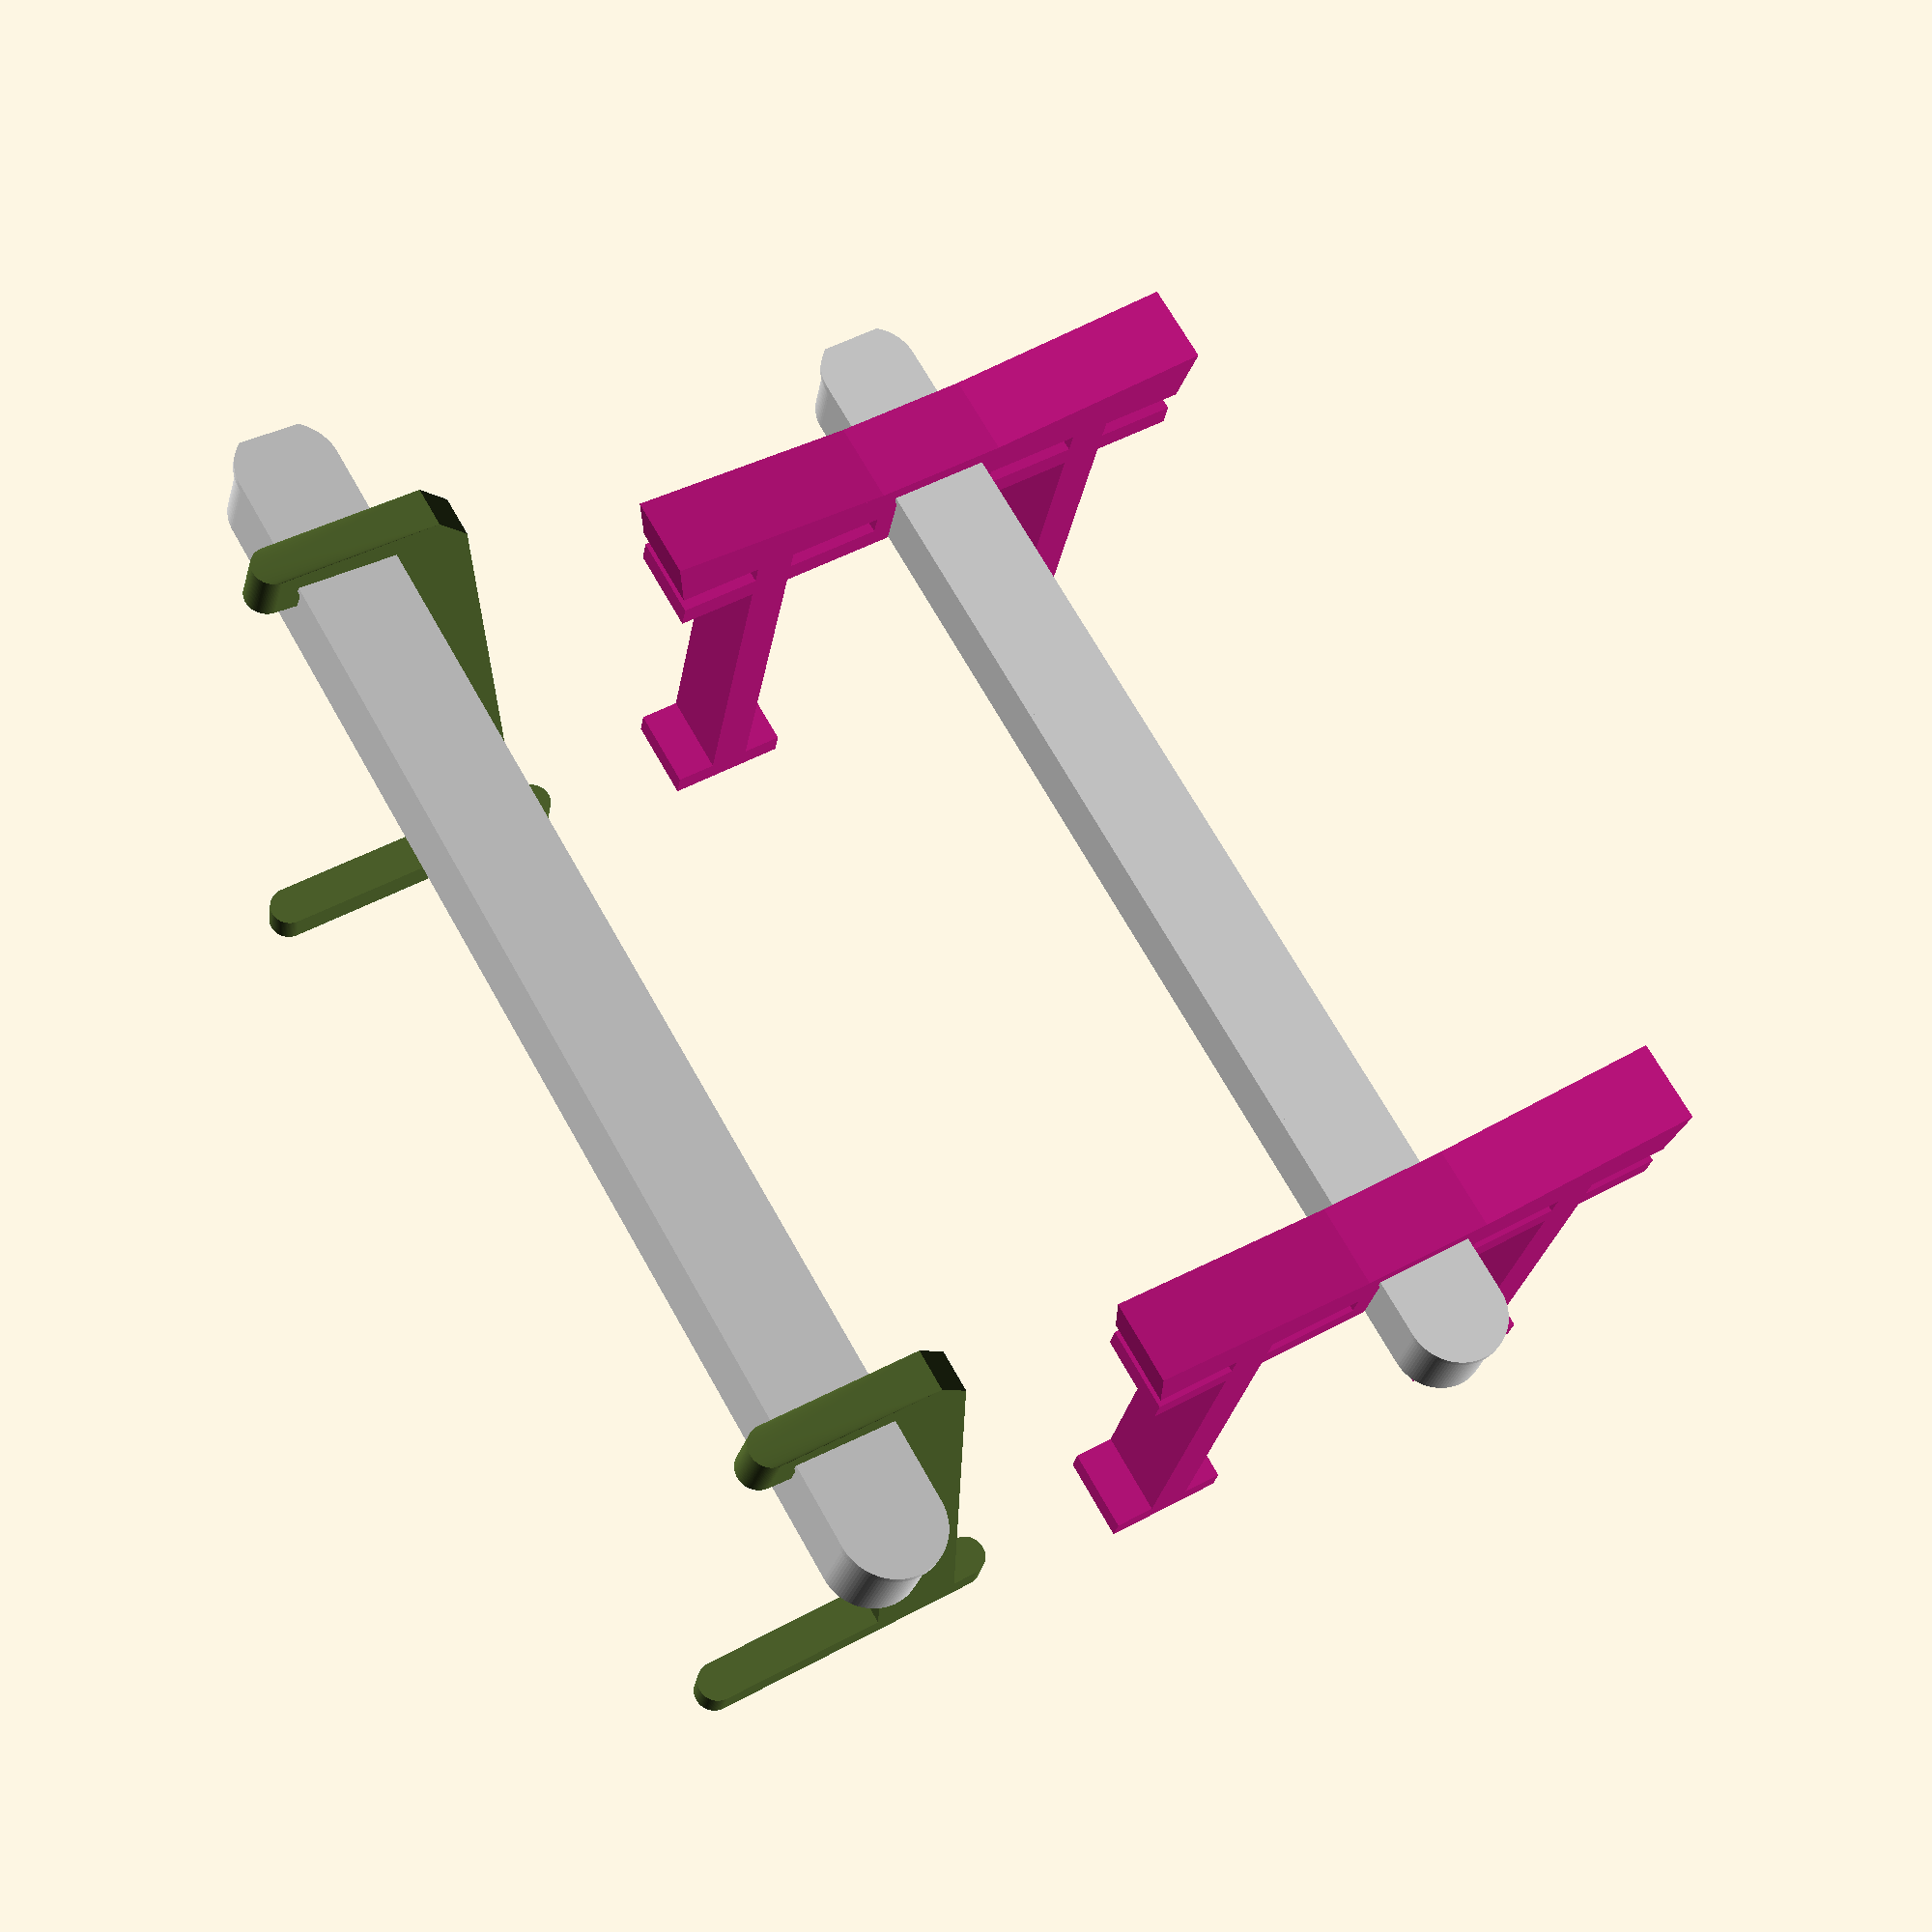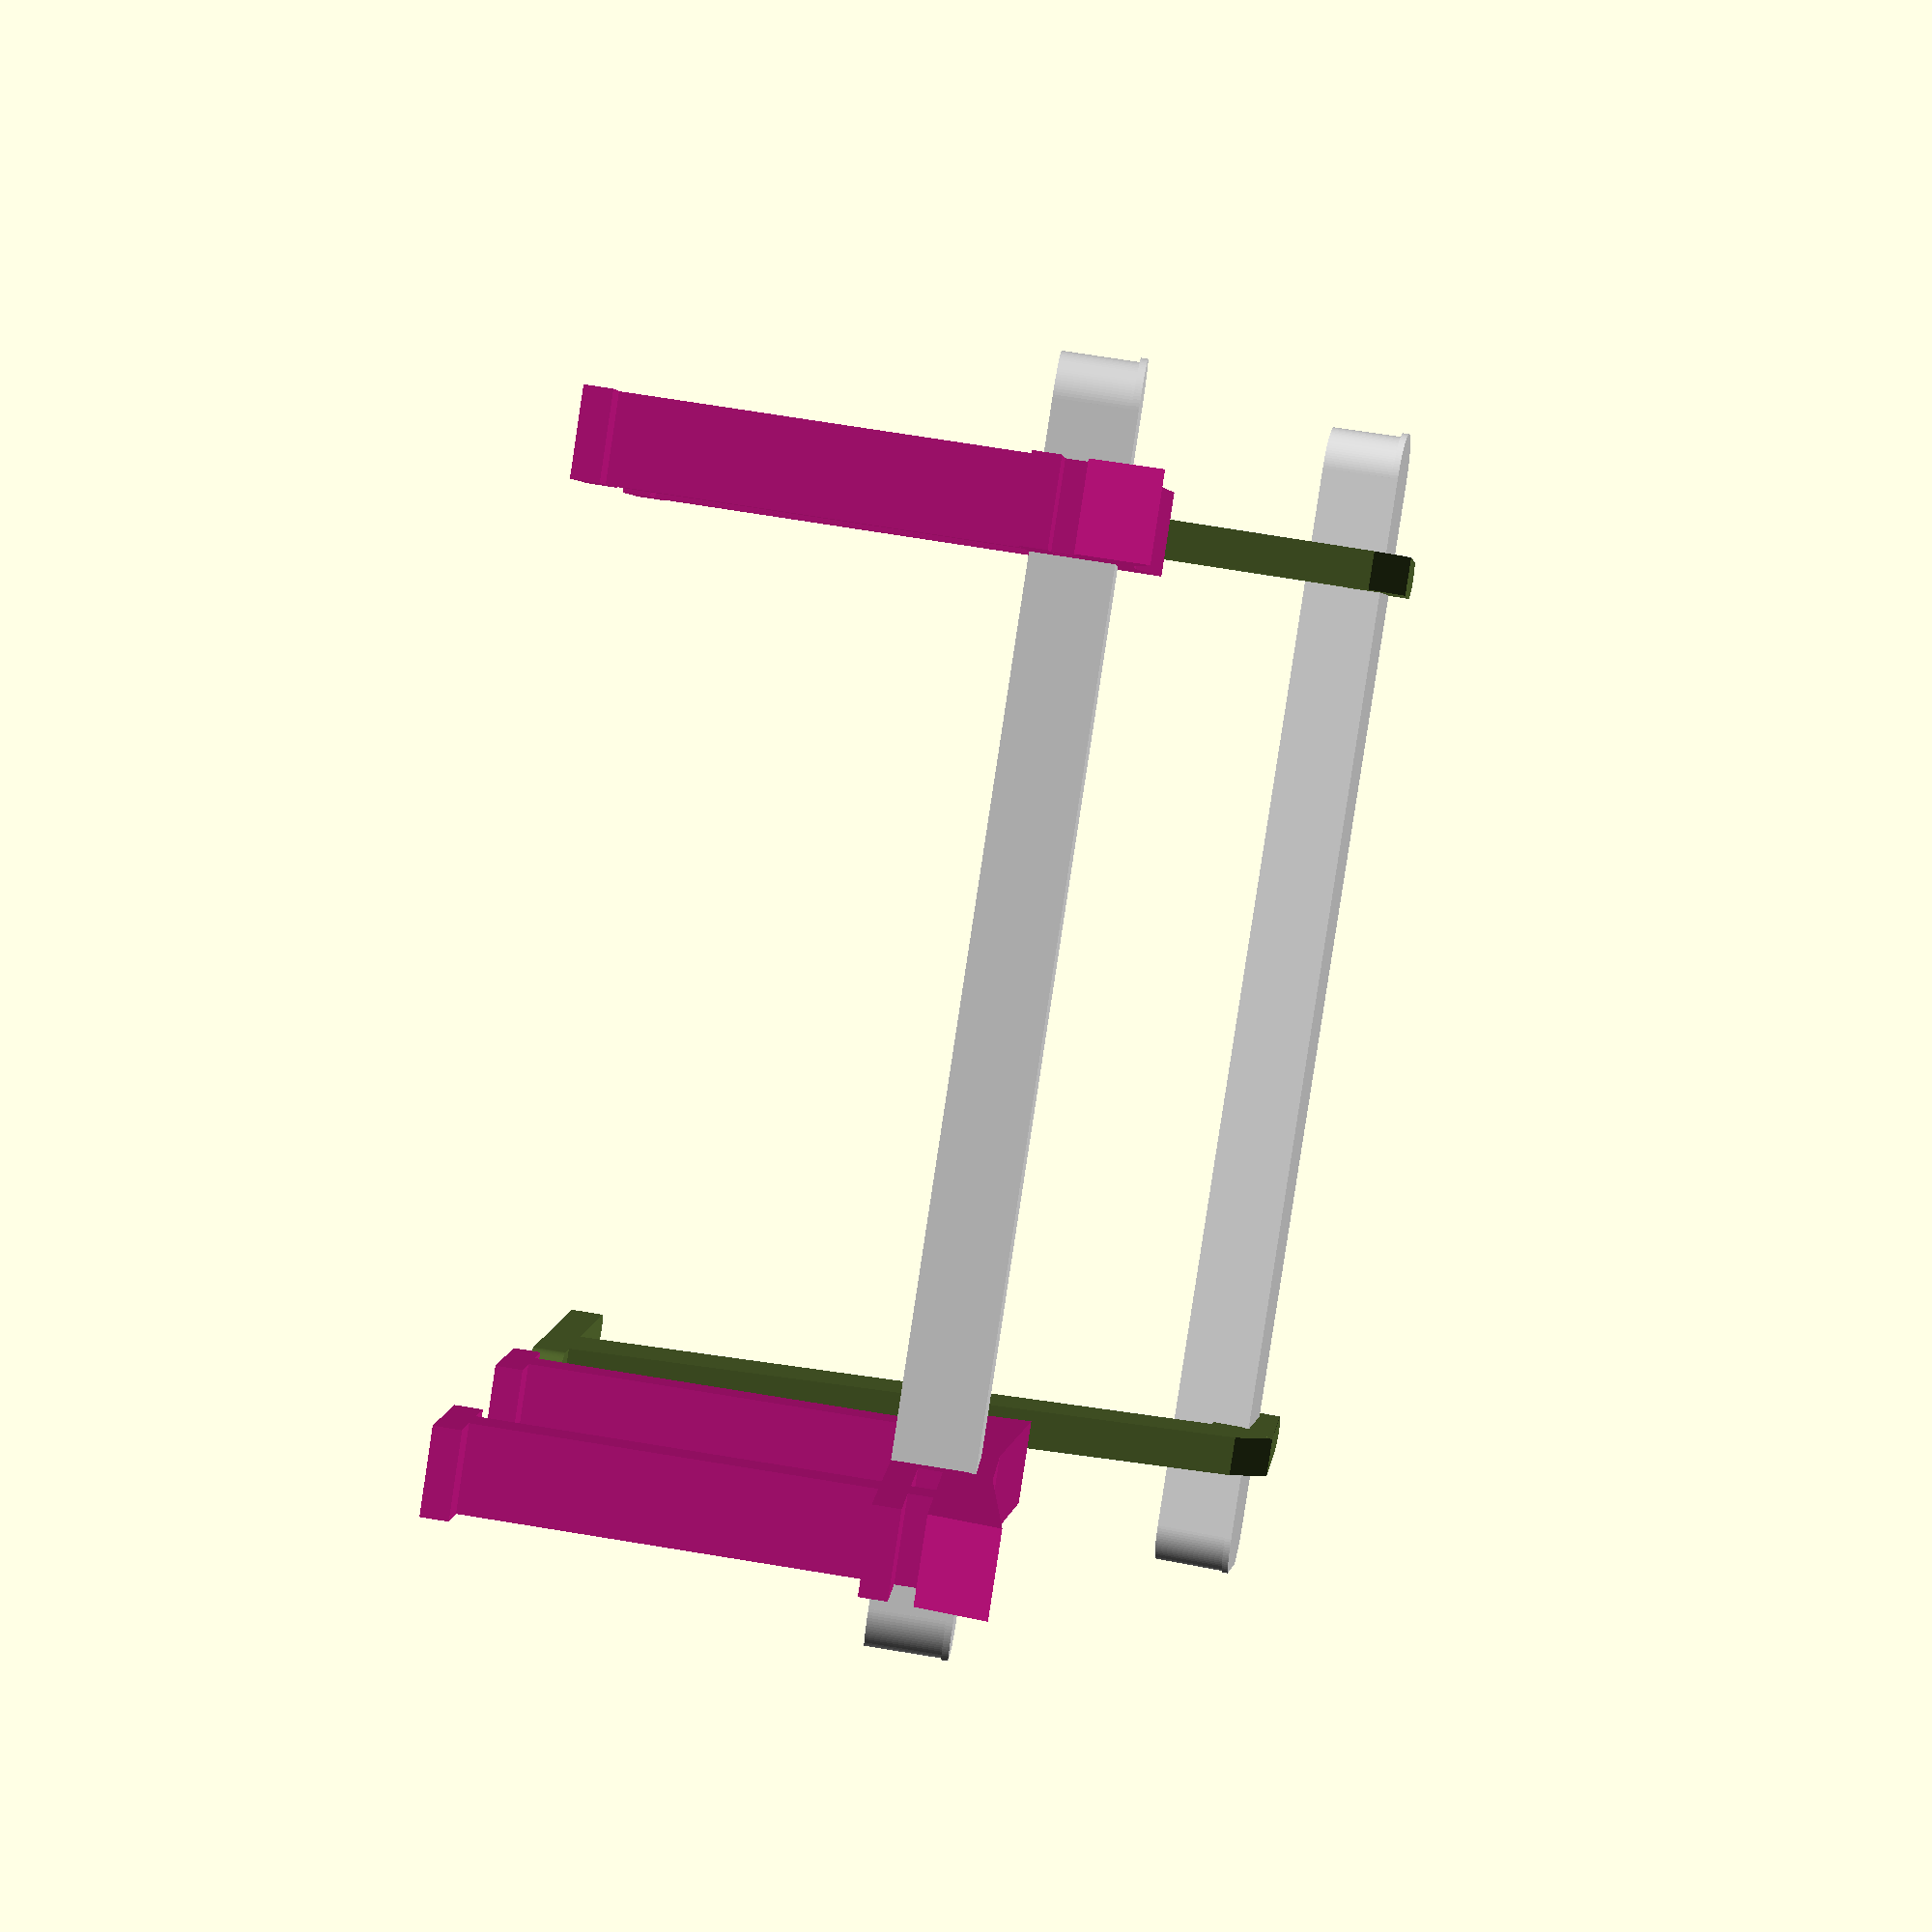
<openscad>
$fn=100;

if($preview){
  translate([0,100,0])torii();
  translate([0,-100,0])street();
}else{
  // Put parts for 3D printing here and press F6
  $fn=300;
  cutter(1,140,-30);
}

// Assemblies
// Streetlamp style stand
module street(){
  color("Gainsboro")translate([0,0,200])rotate([-7,0,0])rolfstorp();
  for(i=[-1:2:1]){
    color("DarkOliveGreen")translate([140*i,0,0])street_stand();
  }
}

// Torii style stand
module torii(){
  color("Gainsboro")translate([0,0,120])rolfstorp();
  for(i=[-1:2:1]){
    color("MediumVioletRed")translate([140*i,0,0])torii_stand();
  }
}

// Helper
// 3D print splitter
module cutter(side=0,cuth=0,cuta=0){
  difference(){
  street_stand();
    union(){
      translate([0,0,cuth])rotate([cuta+180*side,0,0])translate([-500/2,-500/2,0])cube([500,500,500]);
    }
    translate([-12/2,40+5/2,cuth-30])rotate([cuta+180*side,0,0])translate([0,5,-5-9.5*side])cube([12,5,10]);
  }
  translate([-12/2,40+5/2,cuth-30])rotate([cuta+180*side,0,0])translate([0,-10,4.5-9.5*side])cube([12,5,10]);
}

// Parts
// Steetlamp style
module street_stand(){
  t=12;
  h=200;
  difference(){
    union(){
      // upper body
      hull(){
        translate([0,0,h+15/2])rotate([-7,0,0])translate([0,0,15])cube([t,40,15],center=true);
        translate([0,0,h+15/2])rotate([-7,0,0])translate([0,-20,7.5])cylinder(d=t,h=15);
        translate([0,0,h+15/2])rotate([-7,0,0])translate([0,40/2+15/2,15])rotate([-45,0,0])cube([t,15,15],center=true);
      }
      // neck
      hull(){
        translate([0,0,h+15/2])rotate([-7,0,0])translate([0,40/2+15/2,15])rotate([-45,0,0])cube([t,15,15],center=true);
        translate([0,60,10/2])cube([t,25,10],center=true);
      }
      hull(){
        translate([0,-5,0])cylinder(d=t,h=10);
        translate([0,80,0])cylinder(d=t,h=10);
      }
    }union(){
      // upper body cutout
      translate([0,0,h])rotate([-7,0,0])union(){
        translate([0,0,24/2])cube([t+2,28,24.1],center=true);
        translate([0,0,-2/2+24])cube([t+2,30.3,2.3],center=true);
      }
      for(i=[-1:2:1]){
        translate([0,i*177/2+10*i,14/2+h+15+5])rotate([i*-10,0,0])cube([t+2,20,32],center=true);
      }
    }
  }
}

// Torii style
module torii_stand(){
  t=25;
  h=120;
  difference(){
    union(){
      // upper body
      translate([0,0,8/2+h])cube([t,170,8],center=true);
      translate([0,0,14/2+h+15])cube([t,170,14],center=true);
      for(i=[-1:2:1]){
        translate([0,i*65/2+22*i,14/2+h+15+5])rotate([i*5,0,0])cube([t,90,10],center=true);
        translate([0,17*i,h+11.5])cube([t,6,9],center=true);
      }
      translate([0,0,14/2+h+15])cube([t,200,14],center=true);
      // stands
      for(i=[-1:2:1]){
        translate([0,55*i,(h+15)/2])cube([t,12,h+15],center=true);
        translate([0,55*i,8/2])cube([t,36,8],center=true);
      }
    }union(){
      // upper body cutout
      translate([0,0,24/2+h])cube([t+2,28,24.1],center=true);
      translate([0,0,-2/2+h+24])cube([t+2,30.1,2.1],center=true);
      for(i=[-1:2:1]){
        translate([0,i*177/2+10*i,14/2+h+15+5])rotate([i*-10,0,0])cube([t+2,20,32],center=true);
      }
    }
  }
}

// Lamp
module rolfstorp(){
  intersection(){
    union(){
      // body
      translate([0,0,24/2])cube([340,27.5,24],center=true);
      for(i=[-1:2:1]){
        translate([i*340/2,0,0])cylinder(d=27.5,h=24);
      }
      //rim
      translate([0,0,24-2/2])cube([340,30,2],center=true);
      for(i=[-1:2:1]){
        translate([i*340/2,0,24-2])cylinder(d=30,h=2);
      }
    }
    translate([8,0,24/2])cube([380,32,32],center=true);
    }
}

</openscad>
<views>
elev=25.3 azim=60.2 roll=351.2 proj=p view=solid
elev=106.6 azim=159.5 roll=260.8 proj=p view=wireframe
</views>
